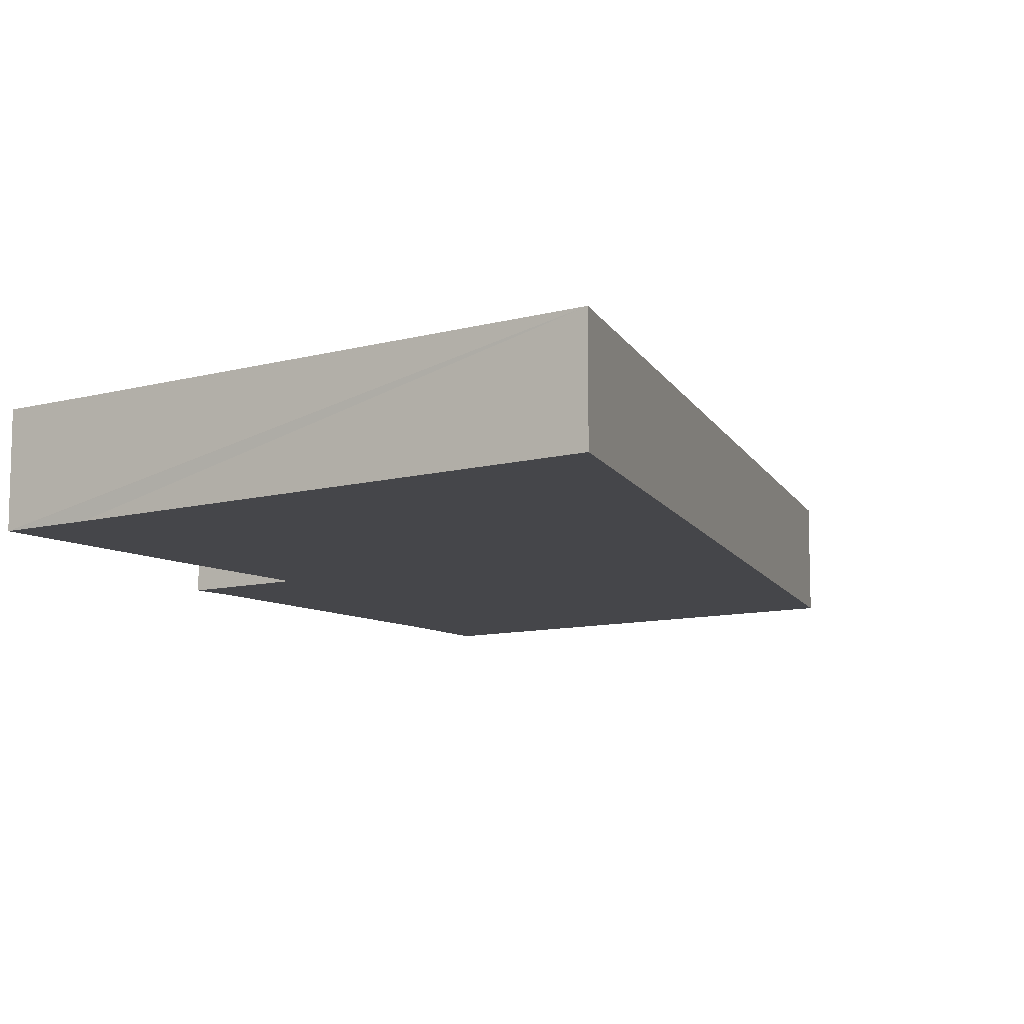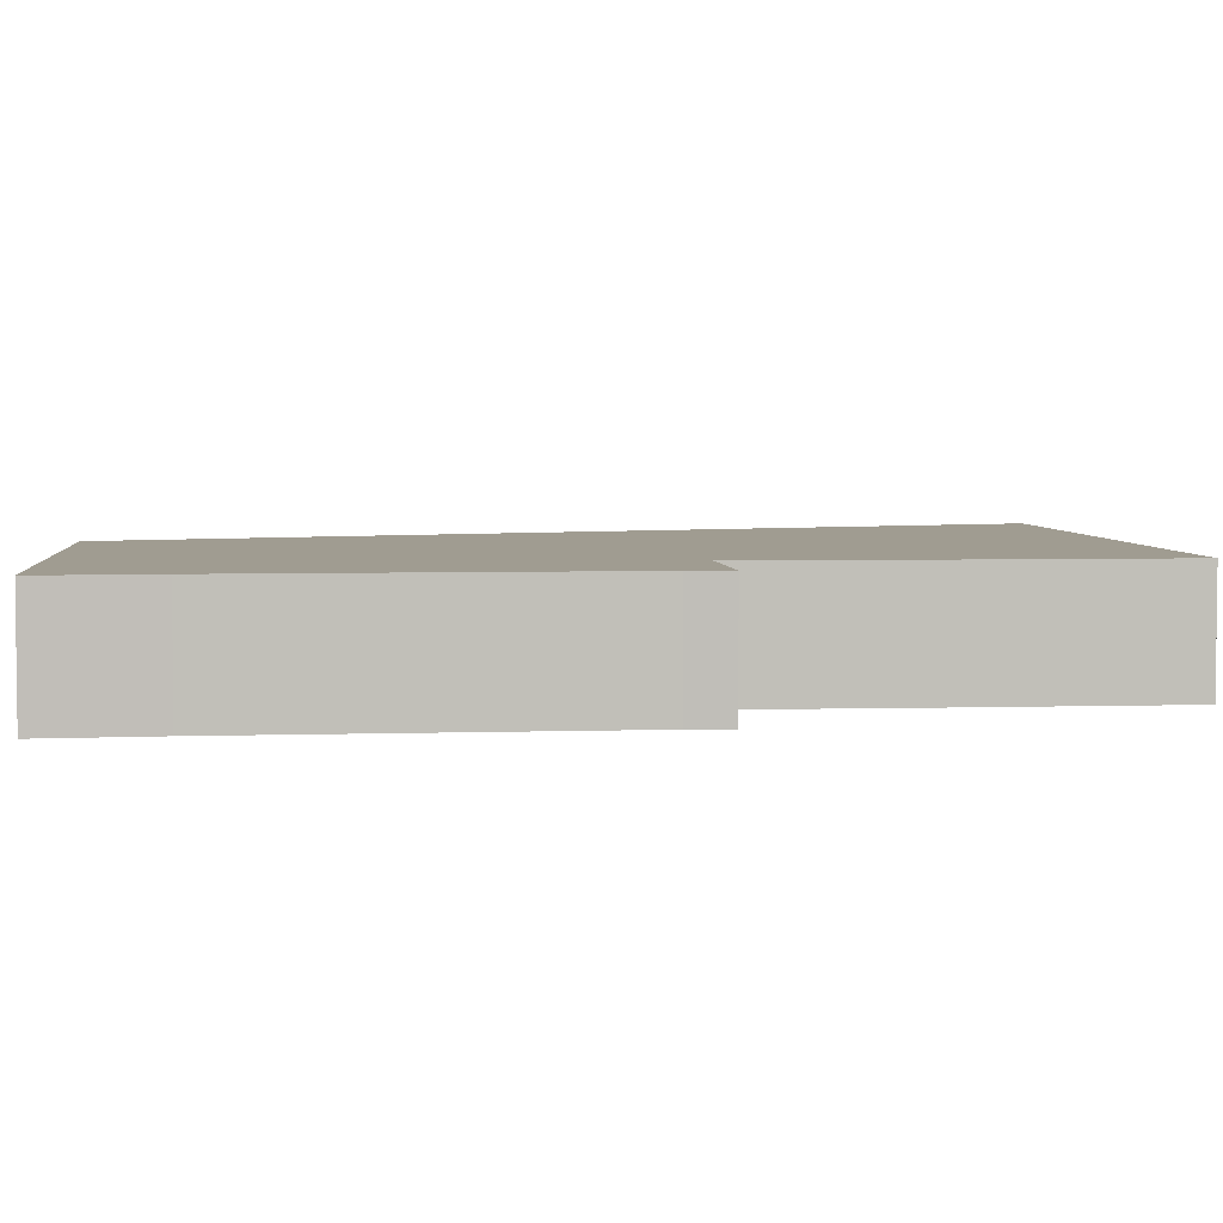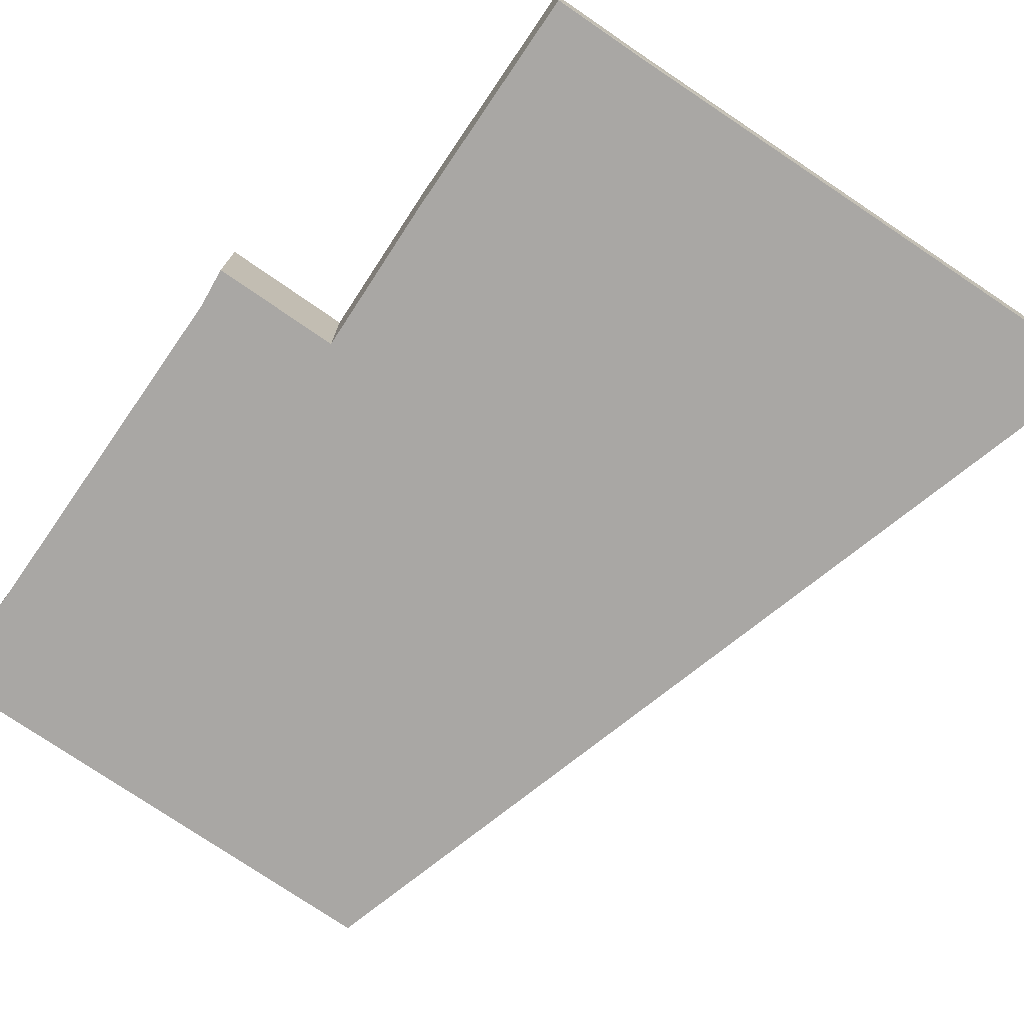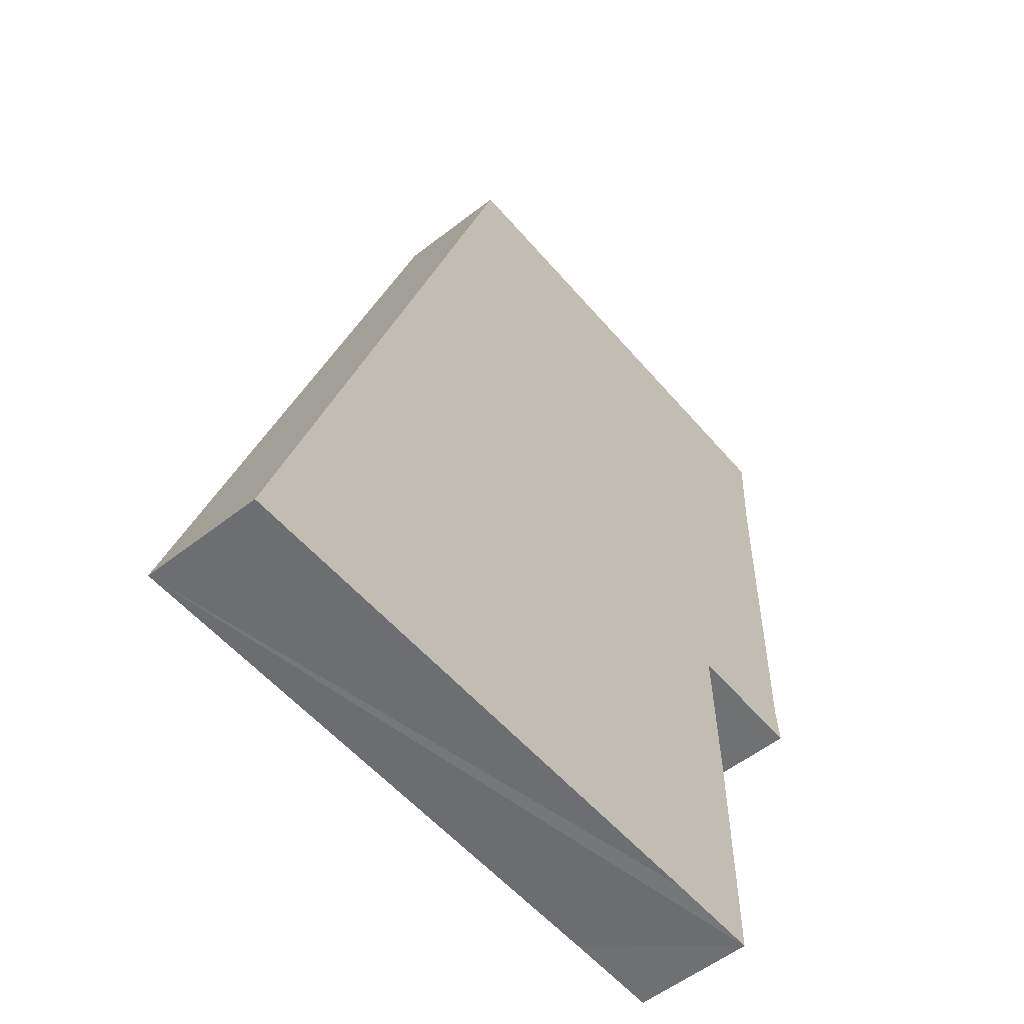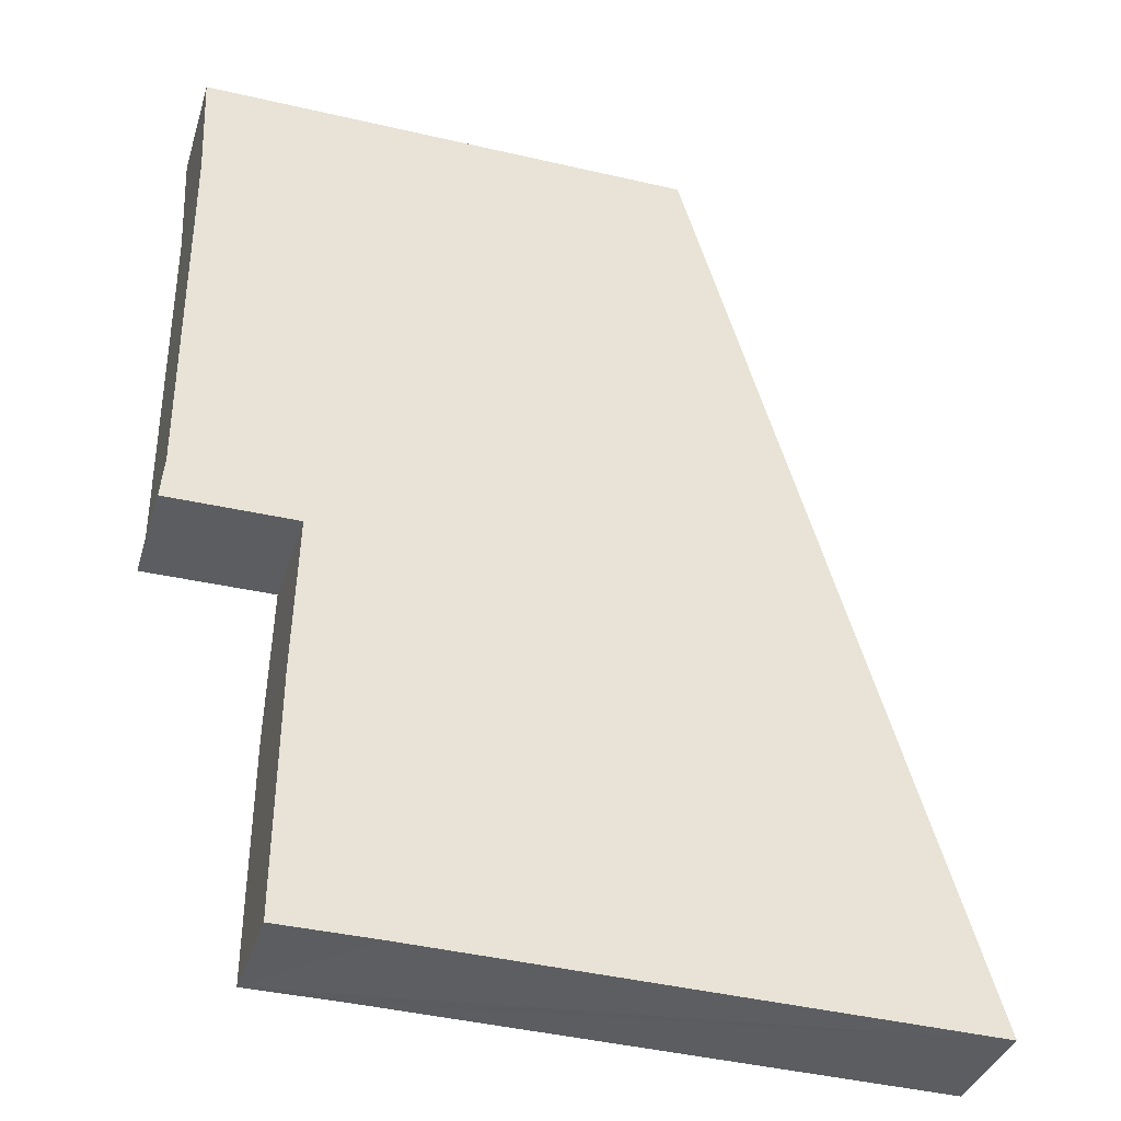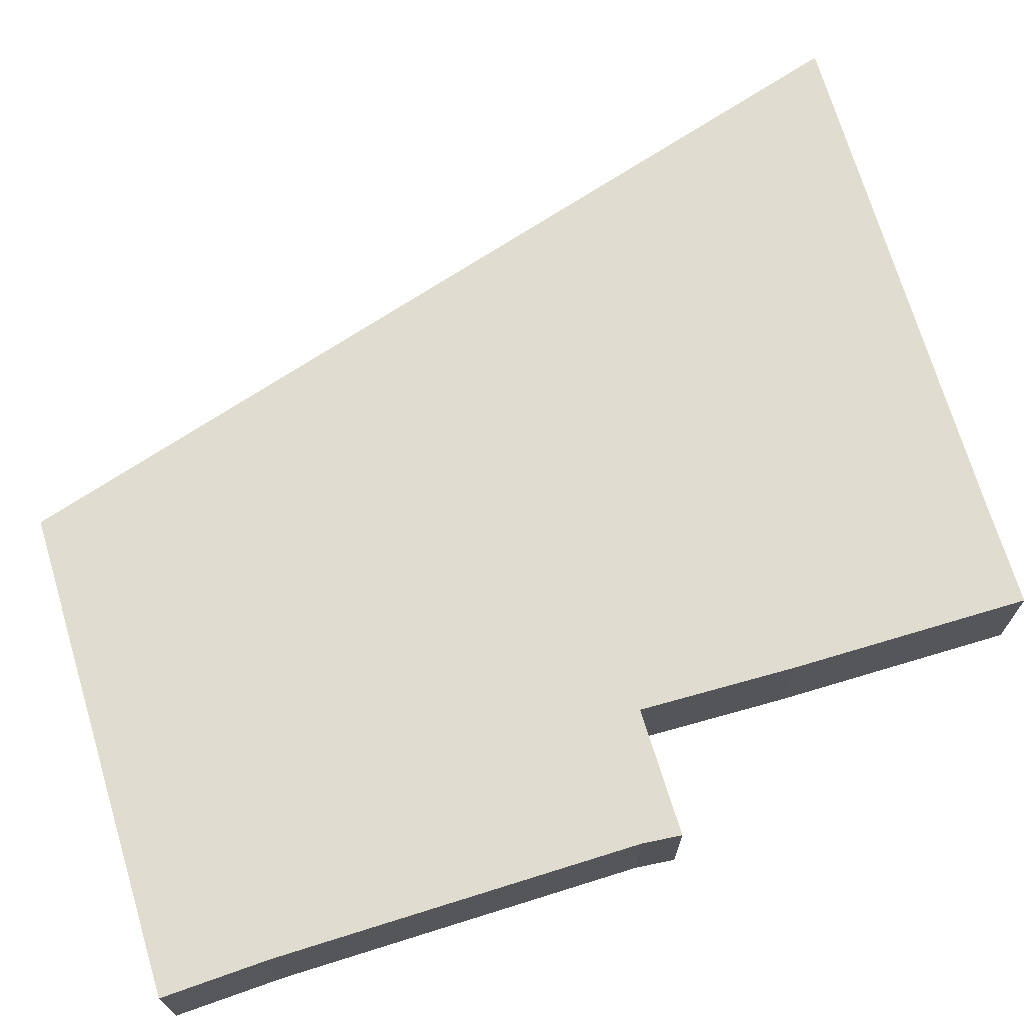
<metadata>
{"format":"obj","ext":"obj","renderer":"f3d","projection":"perspective","resolution":1024,"background":"white","views":[{"elev":-9.9,"azim":-146.0,"up":"+Y"},{"elev":4.3,"azim":83.8,"up":"+Y"},{"elev":-74.7,"azim":145.1,"up":"+Y"},{"elev":-55.3,"azim":-50.6,"up":"+Z"},{"elev":-36.6,"azim":163.5,"up":"+Z"},{"elev":69.7,"azim":72.7,"up":"+Y"}]}
</metadata>
<code>
v  20.48 3.698 0.425
v  20.52 3.698 8.12
v  20.59 3.698 0.426
v  17.48 3.698 0.393
v  0 3.698 2.264e-16
v  3.817 3.698 12.88
v  20.49 3.698 9.029
v  20.37 3.698 13.18
v  20.5 3.698 13.18
v  24.49 3.698 13.31
v  24.5 3.698 13.19
v  24.38 3.698 14.46
v  24.4 3.698 26.17
v  8.763 3.698 29.57
v  24.54 3.698 29.65
v  20.53 3.698 29.63
v  9.269 3.698 29.57
v  24.5 -8.076e-16 13.19
v  20.5 -8.069e-16 13.18
v  20.37 -8.069e-16 13.18
v  20.59 -2.608e-17 0.426
v  20.48 -2.602e-17 0.425
v  17.48 -2.406e-17 0.393
v  0 0 0
v  20.49 -5.529e-16 9.029
v  20.52 -4.972e-16 8.12
v  24.49 -8.148e-16 13.31
v  24.38 -8.855e-16 14.46
v  24.54 -1.816e-15 29.65
v  24.4 -1.603e-15 26.17
v  3.817 -7.886e-16 12.88
v  8.763 -1.811e-15 29.57
v  9.269 -1.811e-15 29.57
v  20.53 -1.814e-15 29.63
g defaultobject
f 1 2 3
f 2 1 4
f 2 4 5
f 2 5 6
f 2 6 7
f 7 6 8
f 9 10 11
f 10 9 12
f 12 9 13
f 13 9 8
f 13 8 6
f 13 6 14
f 13 14 15
f 15 14 16
f 16 14 17
f 18 9 11
f 9 18 19
f 9 19 8
f 8 19 20
f 21 1 3
f 1 21 4
f 4 21 5
f 5 21 22
f 5 22 23
f 5 23 24
f 20 7 8
f 7 20 25
f 7 25 2
f 2 25 26
f 26 3 2
f 3 26 21
f 10 18 11
f 18 10 12
f 18 12 27
f 27 12 28
f 29 13 15
f 13 29 30
f 30 12 13
f 12 30 28
f 24 6 5
f 6 24 31
f 6 31 14
f 14 31 32
f 32 17 14
f 17 32 16
f 16 32 33
f 16 33 34
f 16 34 15
f 15 34 29
f 23 31 24
f 31 23 22
f 31 22 21
f 31 21 26
f 31 26 32
f 32 26 25
f 32 25 20
f 32 20 19
f 32 19 18
f 32 18 27
f 32 27 28
f 32 28 30
f 32 30 33
f 33 30 34
f 34 30 29

</code>
